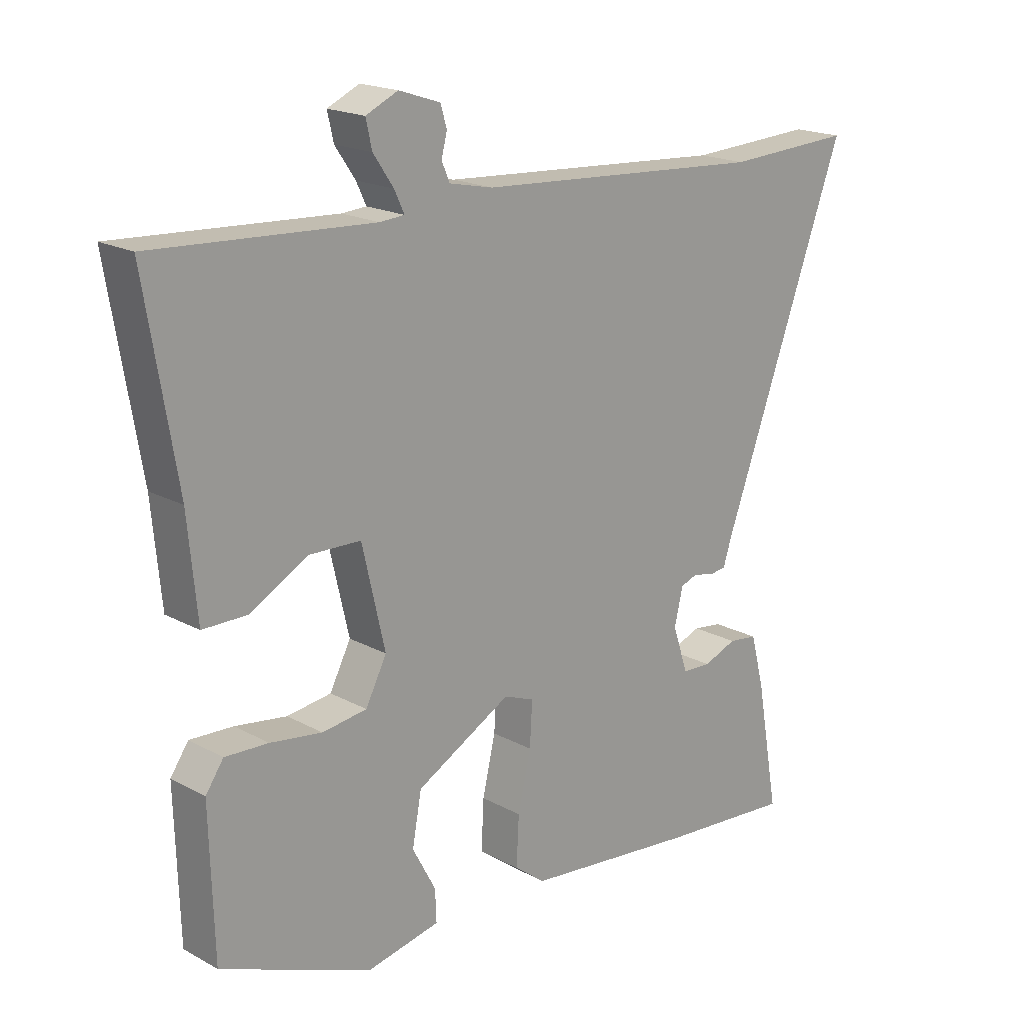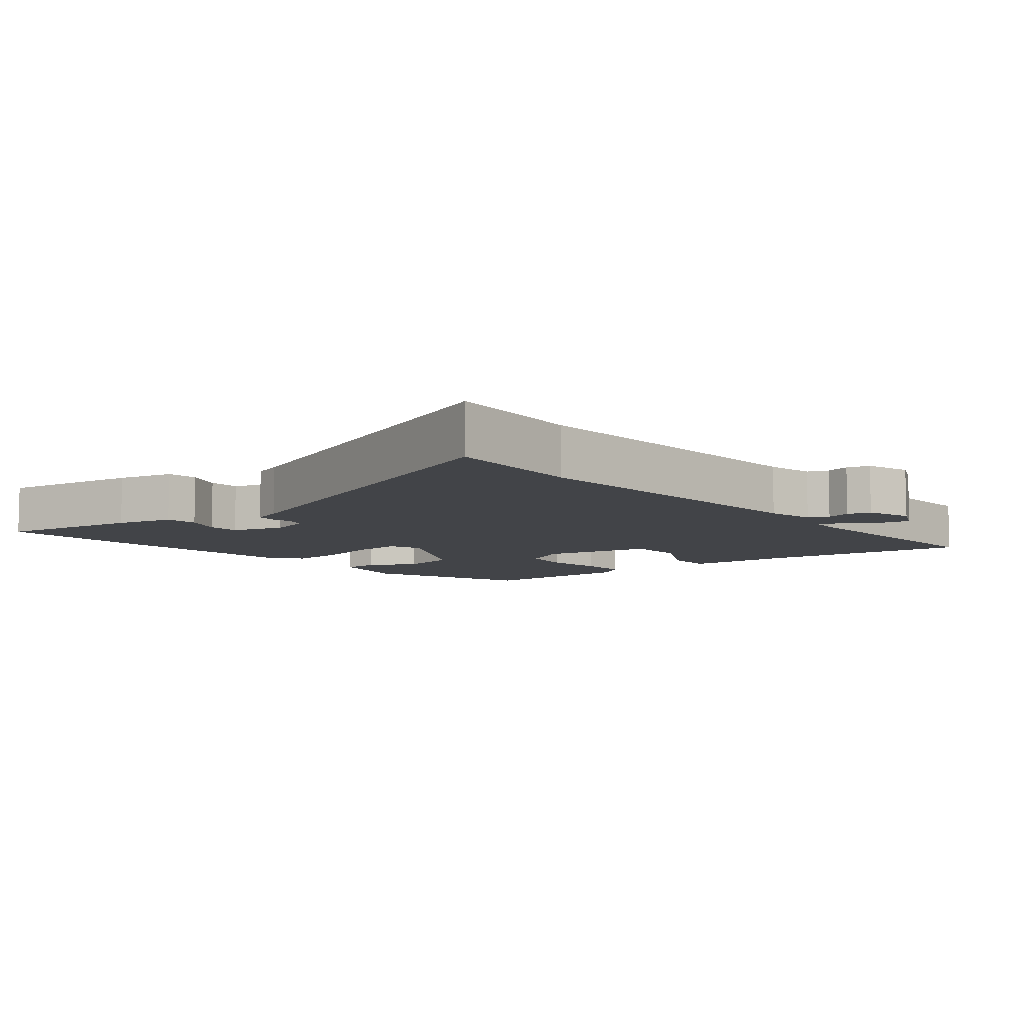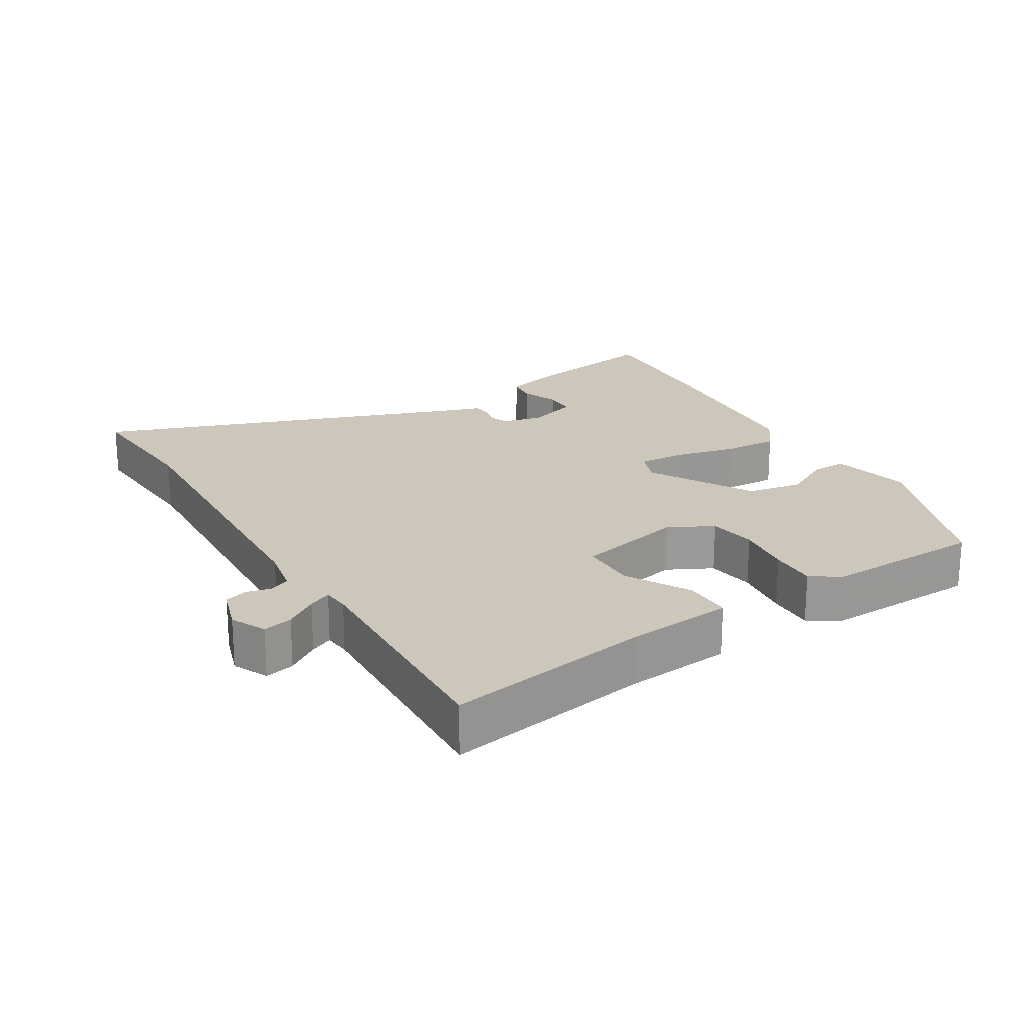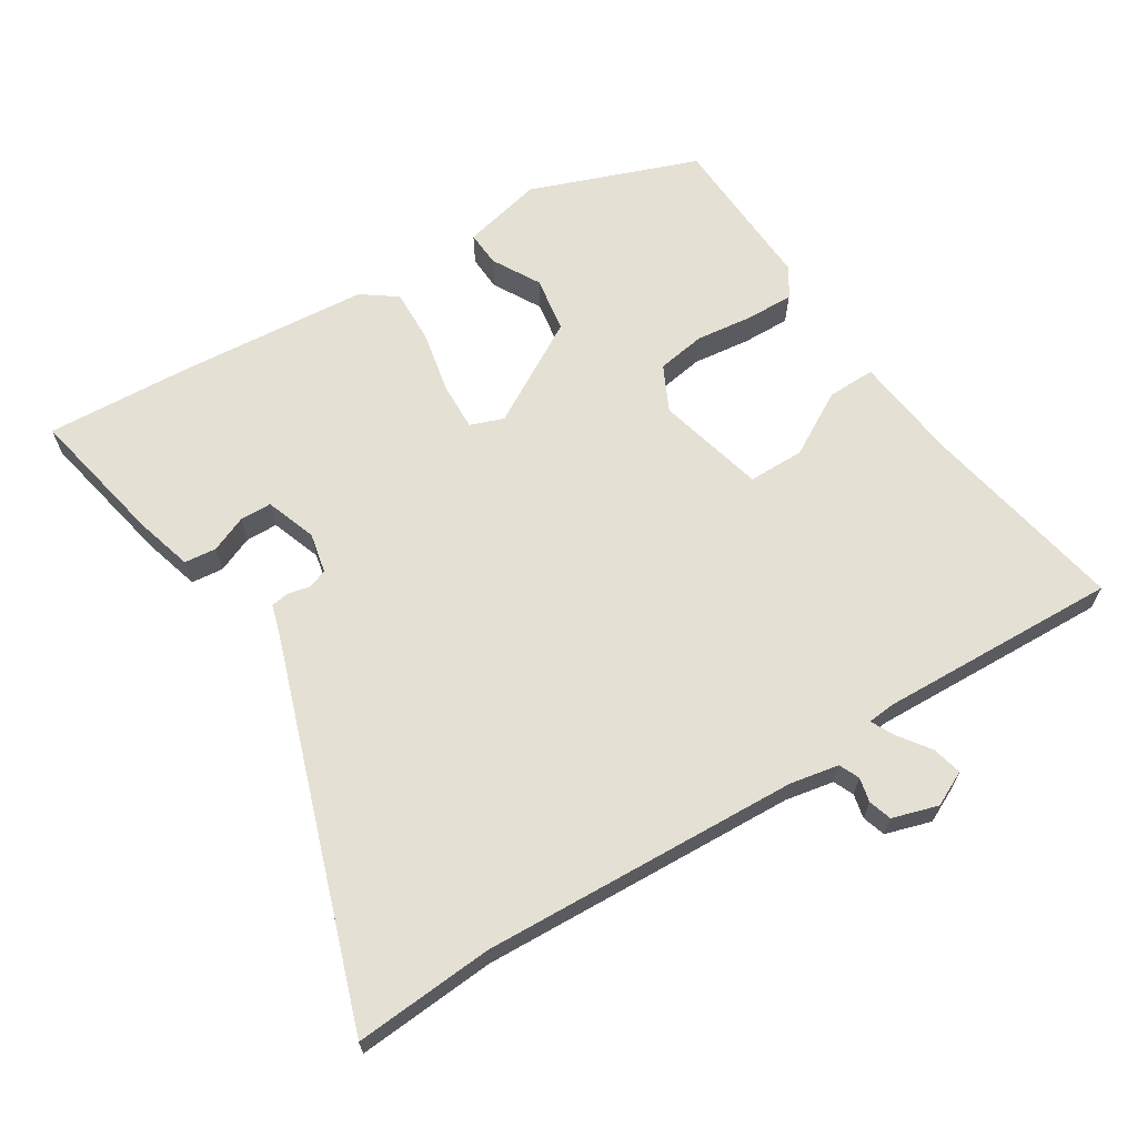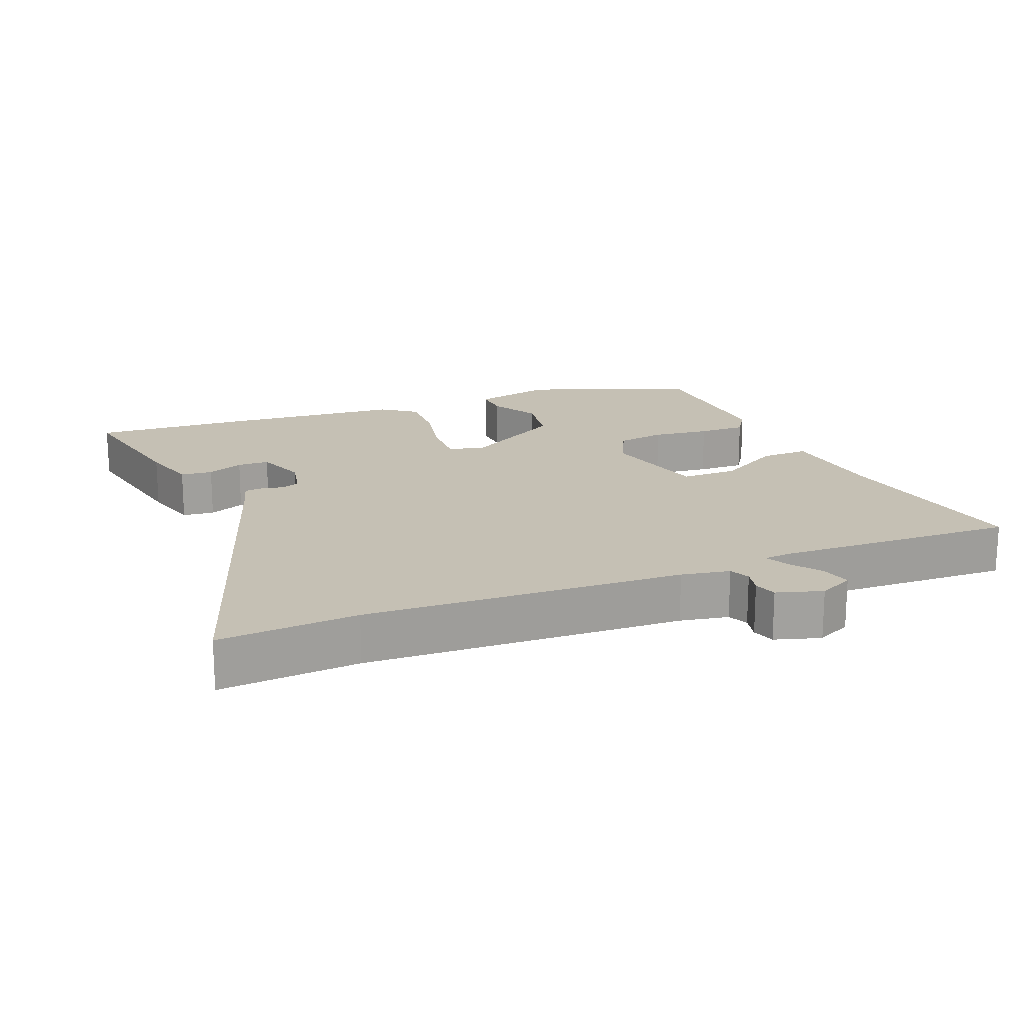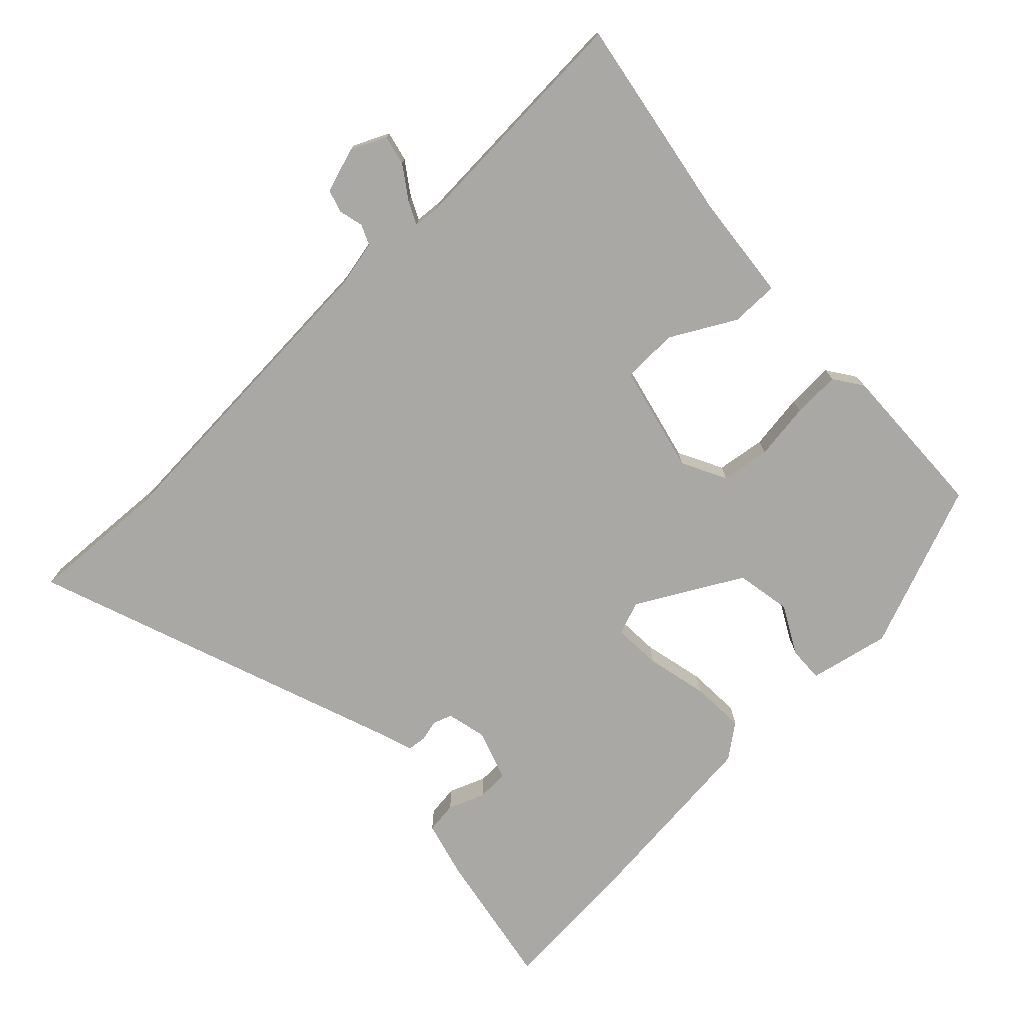
<metadata>
{"format":"obj","ext":"obj","renderer":"f3d","projection":"perspective","resolution":1024,"background":"white","views":[{"elev":18.8,"azim":136.0,"up":"+Z"},{"elev":-8.0,"azim":-50.2,"up":"+Y"},{"elev":21.3,"azim":58.3,"up":"+Y"},{"elev":65.6,"azim":-33.2,"up":"+Y"},{"elev":18.4,"azim":-23.2,"up":"+Y"},{"elev":-74.9,"azim":43.5,"up":"+Y"}]}
</metadata>
<code>
v -0.666 0.07 0.509
v -0.46 0.07 0.498
v 0.009 0.07 0.528
v 0.08 0.07 0.543
v 0.093 0.07 0.573
v 0.084 0.07 0.609
v 0.094 0.07 0.643
v 0.161 0.07 0.665
v 0.213 0.07 0.641
v 0.203 0.07 0.597
v 0.17 0.07 0.549
v 0.154 0.07 0.515
v 0.194 0.07 0.512
v 0.548 0.07 0.532
v 0.497 0.07 0.228
v 0.482 0.07 0.07
v 0.411 0.07 0.07
v 0.316 0.07 0.122
v 0.233 0.07 0.12
v 0.196 0.07 -0.04
v 0.23 0.07 -0.106
v 0.302 0.07 -0.116
v 0.386 0.07 -0.104
v 0.456 0.07 -0.101
v 0.485 0.07 -0.143
v 0.478 0.07 -0.379
v 0.234 0.07 -0.476
v 0.115 0.07 -0.451
v 0.117 0.07 -0.399
v 0.155 0.07 -0.328
v 0.14 0.07 -0.246
v -0.014 0.07 -0.161
v -0.063 0.07 -0.18
v -0.059 0.07 -0.251
v -0.038 0.07 -0.342
v -0.034 0.07 -0.422
v -0.084 0.07 -0.46
v -0.362 0.07 -0.489
v -0.579 0.07 -0.506
v -0.542 0.07 -0.299
v -0.52 0.07 -0.215
v -0.473 0.07 -0.209
v -0.419 0.07 -0.23
v -0.372 0.07 -0.228
v -0.347 0.07 -0.153
v -0.361 0.07 -0.094
v -0.389 0.07 -0.084
v -0.421 0.07 -0.092
v -0.449 0.07 -0.089
v -0.463 0.07 -0.045
v -0.666 0 0.509
v -0.46 0 0.498
v 0.009 0 0.528
v 0.08 0 0.543
v 0.093 0 0.573
v 0.084 0 0.609
v 0.094 0 0.643
v 0.161 0 0.665
v 0.213 0 0.641
v 0.203 0 0.597
v 0.17 0 0.549
v 0.154 0 0.515
v 0.194 0 0.512
v 0.548 0 0.532
v 0.497 0 0.228
v 0.482 0 0.07
v 0.411 0 0.07
v 0.316 0 0.122
v 0.233 0 0.12
v 0.196 0 -0.04
v 0.23 0 -0.106
v 0.302 0 -0.116
v 0.386 0 -0.104
v 0.456 0 -0.101
v 0.485 0 -0.143
v 0.478 0 -0.379
v 0.234 0 -0.476
v 0.115 0 -0.451
v 0.117 0 -0.399
v 0.155 0 -0.328
v 0.14 0 -0.246
v -0.014 0 -0.161
v -0.063 0 -0.18
v -0.059 0 -0.251
v -0.038 0 -0.342
v -0.034 0 -0.422
v -0.084 0 -0.46
v -0.362 0 -0.489
v -0.579 0 -0.506
v -0.542 0 -0.299
v -0.52 0 -0.215
v -0.473 0 -0.209
v -0.419 0 -0.23
v -0.372 0 -0.228
v -0.347 0 -0.153
v -0.361 0 -0.094
v -0.389 0 -0.084
v -0.421 0 -0.092
v -0.449 0 -0.089
v -0.463 0 -0.045
f 47 48 49 50
f 46 47 50 1
f 40 41 42 43
f 40 43 44
f 39 40 44
f 38 39 44
f 37 38 44 45
f 34 35 36 37
f 33 34 37 45
f 27 28 29 30
f 27 30 31
f 26 27 31
f 25 26 31 32
f 22 23 24 25
f 21 22 25 32
f 15 16 17 18
f 13 14 15 18
f 12 13 18 19
f 8 9 10 11
f 8 11 12
f 5 6 7 8
f 4 5 8 12
f 3 4 12 19
f 46 1 2
f 32 33 45 46
f 20 21 32 46
f 19 20 46
f 2 3 19 46
f 100 99 98 97
f 51 100 97 96
f 93 92 91 90
f 94 93 90
f 94 90 89
f 94 89 88
f 95 94 88 87
f 87 86 85 84
f 95 87 84 83
f 80 79 78 77
f 81 80 77
f 81 77 76
f 82 81 76 75
f 75 74 73 72
f 82 75 72 71
f 68 67 66 65
f 68 65 64 63
f 69 68 63 62
f 61 60 59 58
f 62 61 58
f 58 57 56 55
f 62 58 55 54
f 69 62 54 53
f 52 51 96
f 96 95 83 82
f 96 82 71 70
f 96 70 69
f 96 69 53 52
f 1 51 52 2
f 2 52 53 3
f 3 53 54 4
f 4 54 55 5
f 5 55 56 6
f 6 56 57 7
f 7 57 58 8
f 8 58 59 9
f 9 59 60 10
f 10 60 61 11
f 11 61 62 12
f 12 62 63 13
f 13 63 64 14
f 14 64 65 15
f 15 65 66 16
f 16 66 67 17
f 17 67 68 18
f 18 68 69 19
f 19 69 70 20
f 20 70 71 21
f 21 71 72 22
f 22 72 73 23
f 23 73 74 24
f 24 74 75 25
f 25 75 76 26
f 26 76 77 27
f 27 77 78 28
f 28 78 79 29
f 29 79 80 30
f 30 80 81 31
f 31 81 82 32
f 32 82 83 33
f 33 83 84 34
f 34 84 85 35
f 35 85 86 36
f 36 86 87 37
f 37 87 88 38
f 38 88 89 39
f 39 89 90 40
f 40 90 91 41
f 41 91 92 42
f 42 92 93 43
f 43 93 94 44
f 44 94 95 45
f 45 95 96 46
f 46 96 97 47
f 47 97 98 48
f 48 98 99 49
f 49 99 100 50
f 50 100 51 1

</code>
